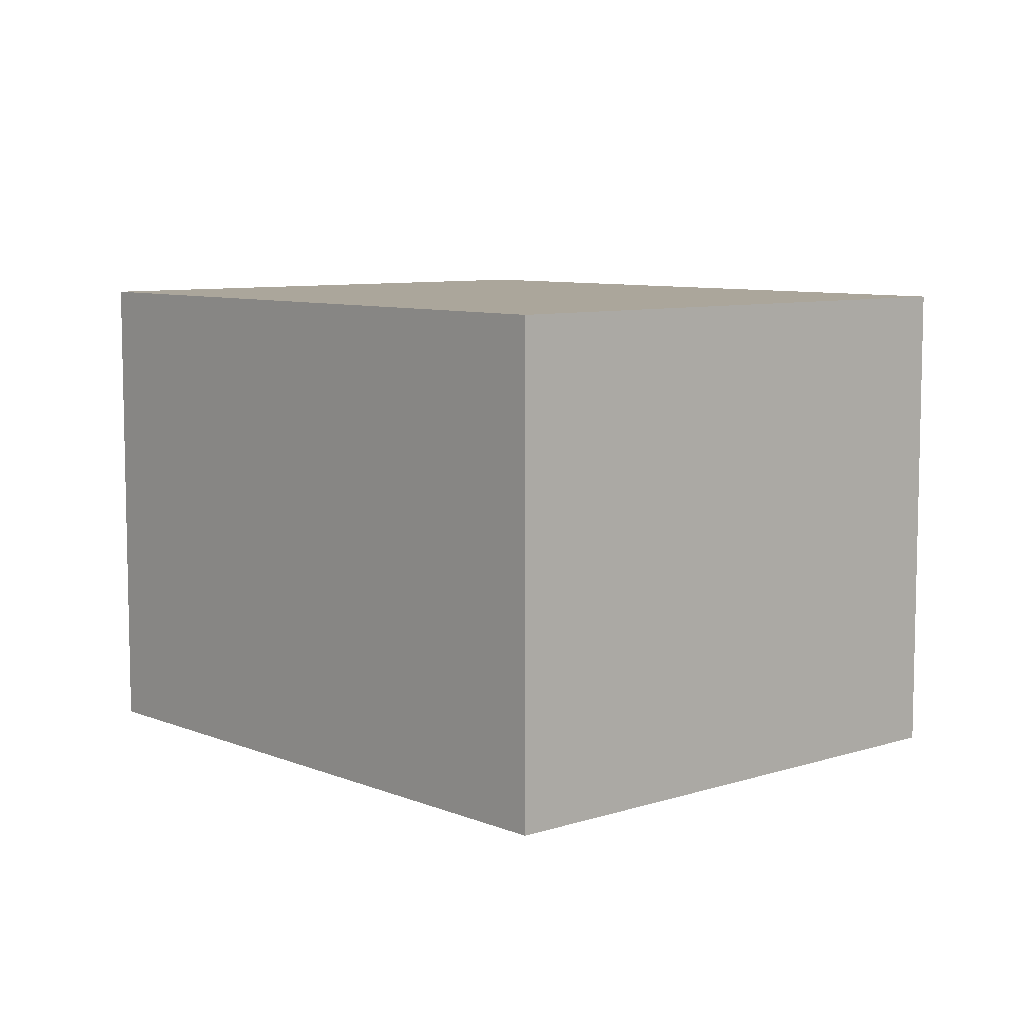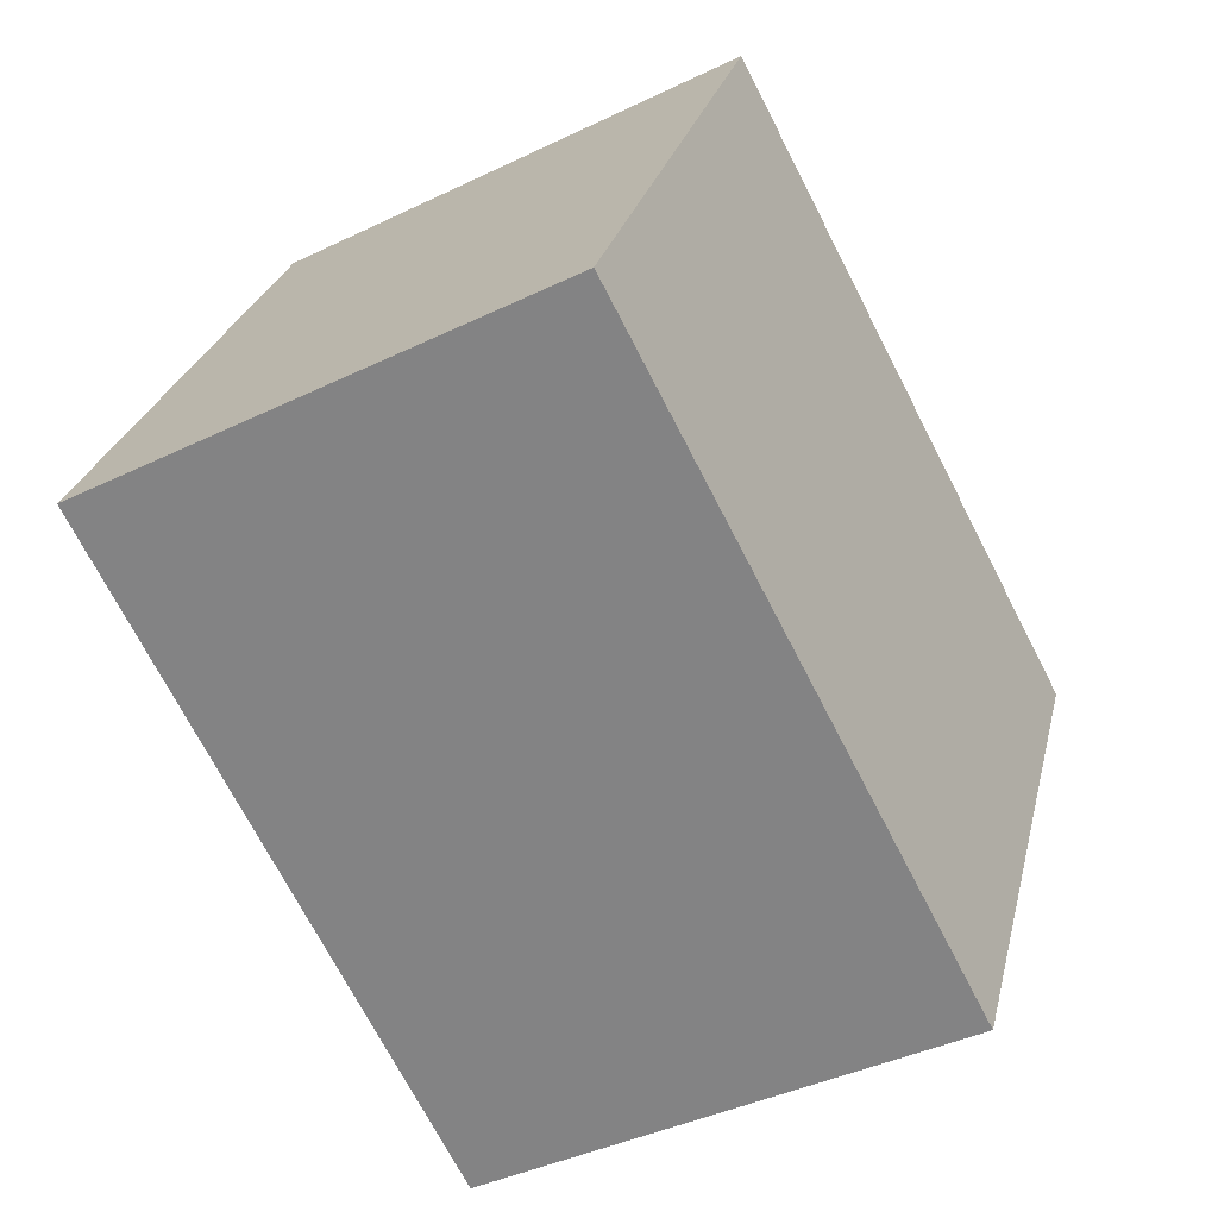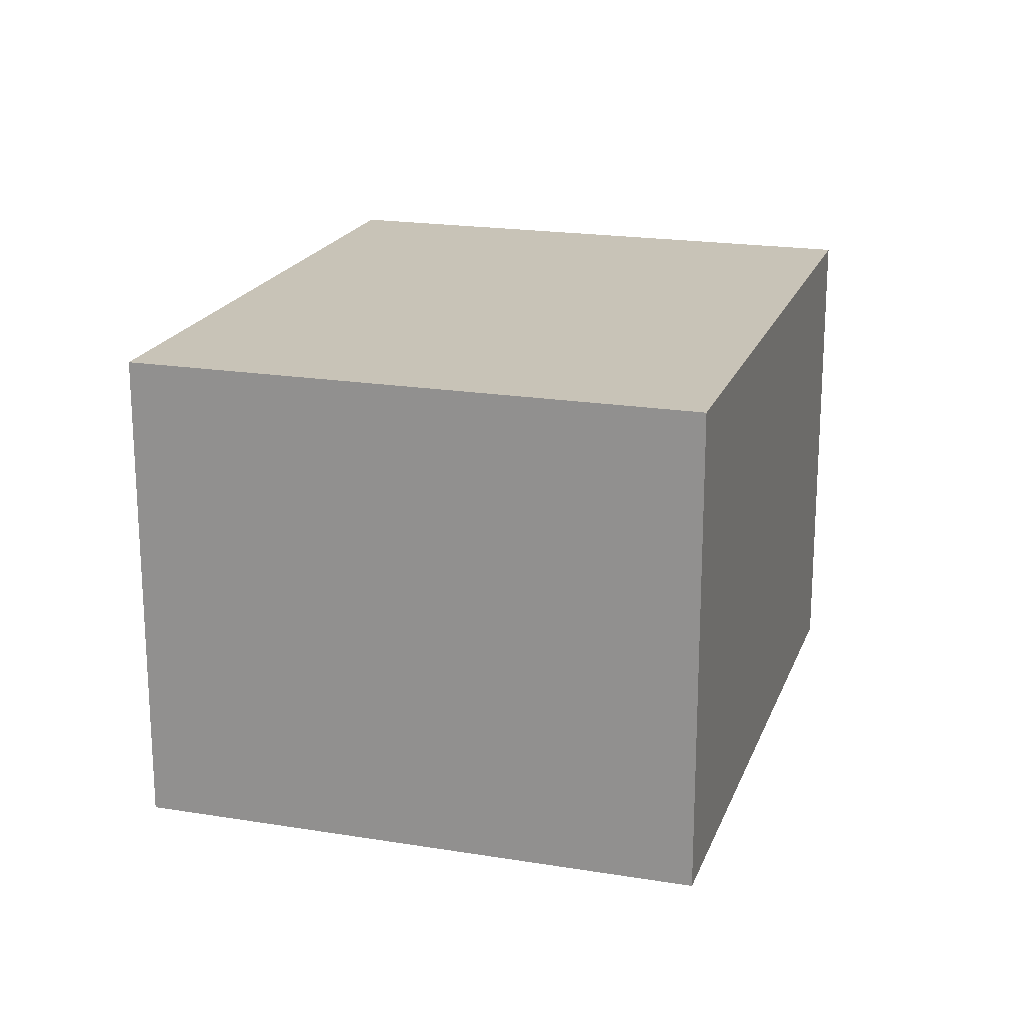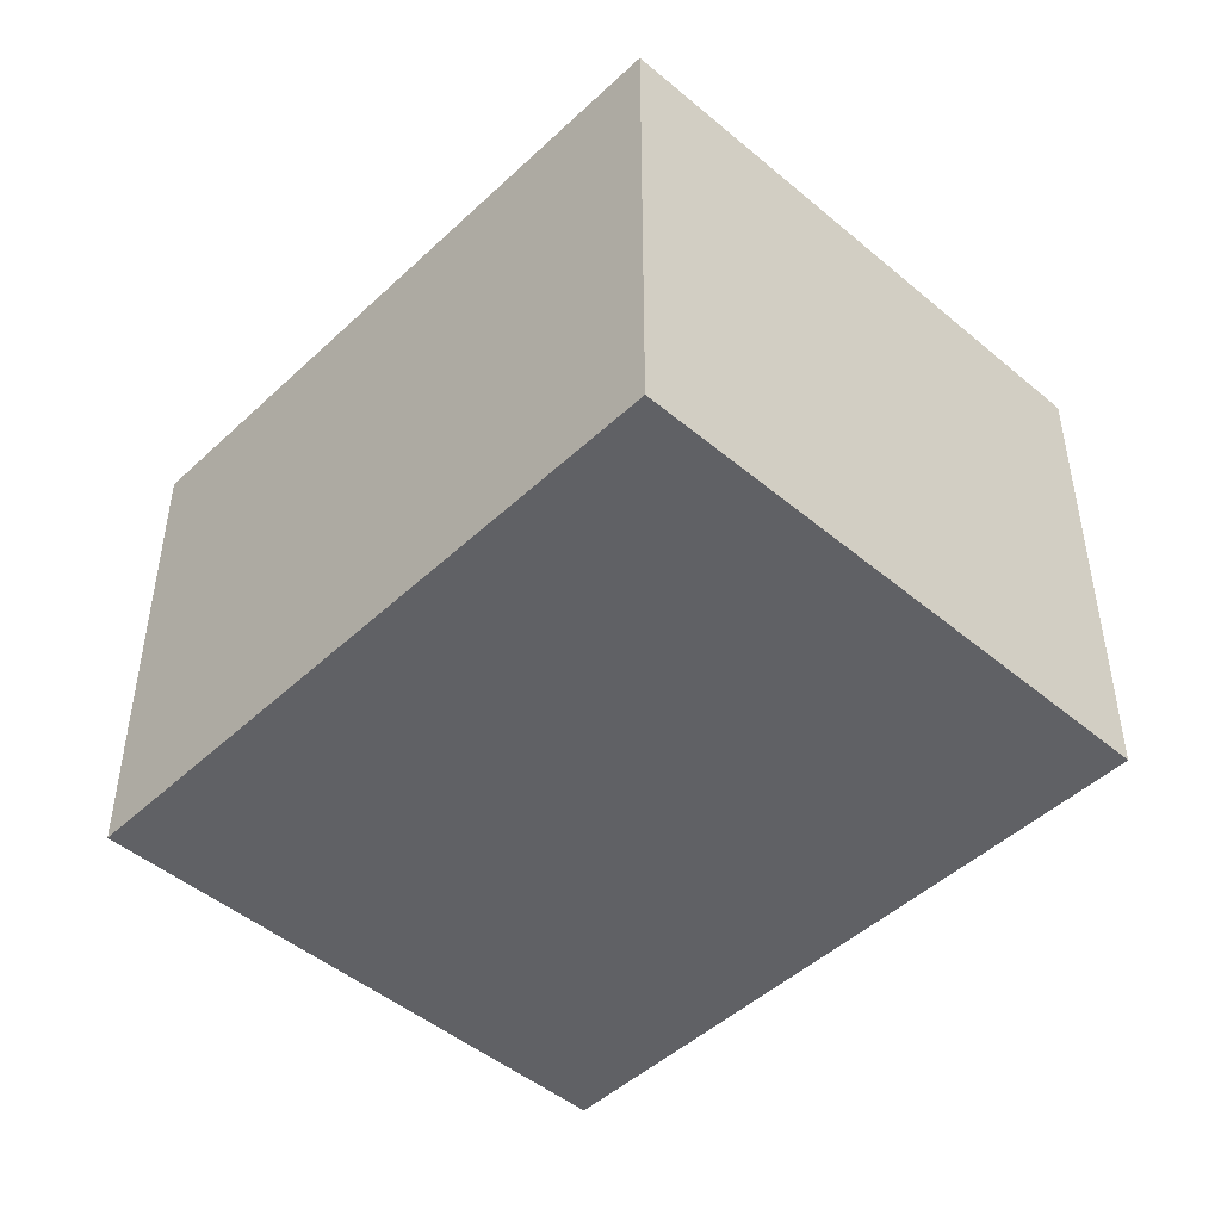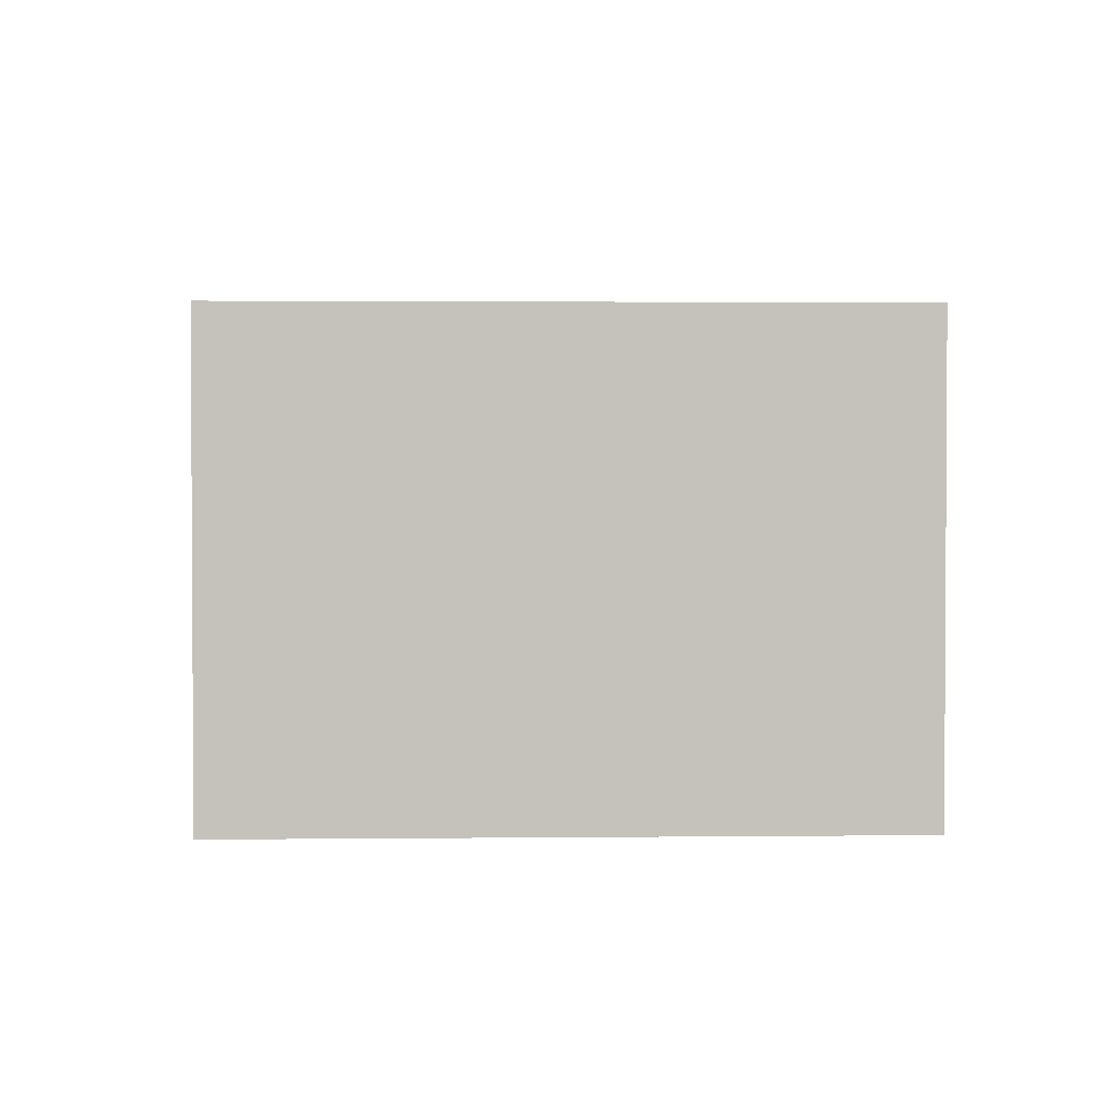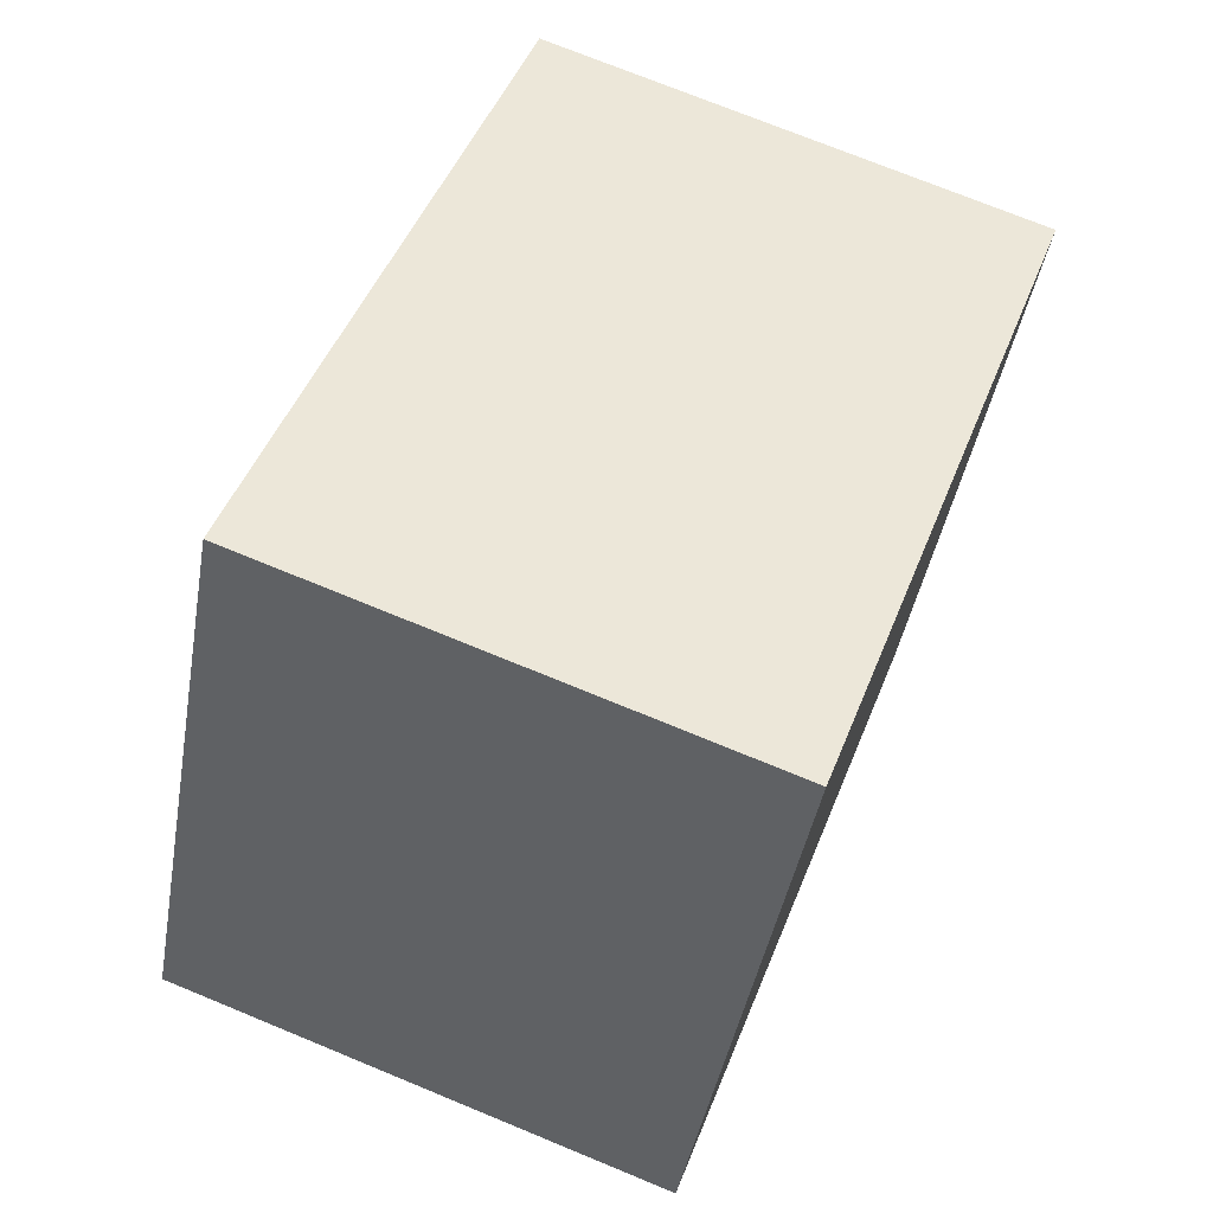
<metadata>
{"format":"obj","ext":"obj","renderer":"f3d","projection":"perspective","resolution":1024,"background":"white","views":[{"elev":8.0,"azim":74.3,"up":"+Y"},{"elev":-41.0,"azim":-59.5,"up":"+Z"},{"elev":19.7,"azim":132.9,"up":"+Y"},{"elev":-47.3,"azim":72.5,"up":"+Y"},{"elev":2.1,"azim":-156.2,"up":"+Y"},{"elev":72.9,"azim":-67.6,"up":"+Z"}]}
</metadata>
<code>
v  3.704 2.075 0.933
v  0 2.075 1.271e-16
v  1.08 2.075 2.214
v  2.624 2.075 -1.281
v  1.08 -1.356e-16 2.214
v  3.704 -5.713e-17 0.933
v  2.624 7.844e-17 -1.281
v  0 0 0
g defaultobject
f 1 2 3
f 2 1 4
f 5 1 3
f 1 5 6
f 6 4 1
f 4 6 7
f 7 2 4
f 2 7 8
f 8 3 2
f 3 8 5
f 8 6 5
f 6 8 7

</code>
